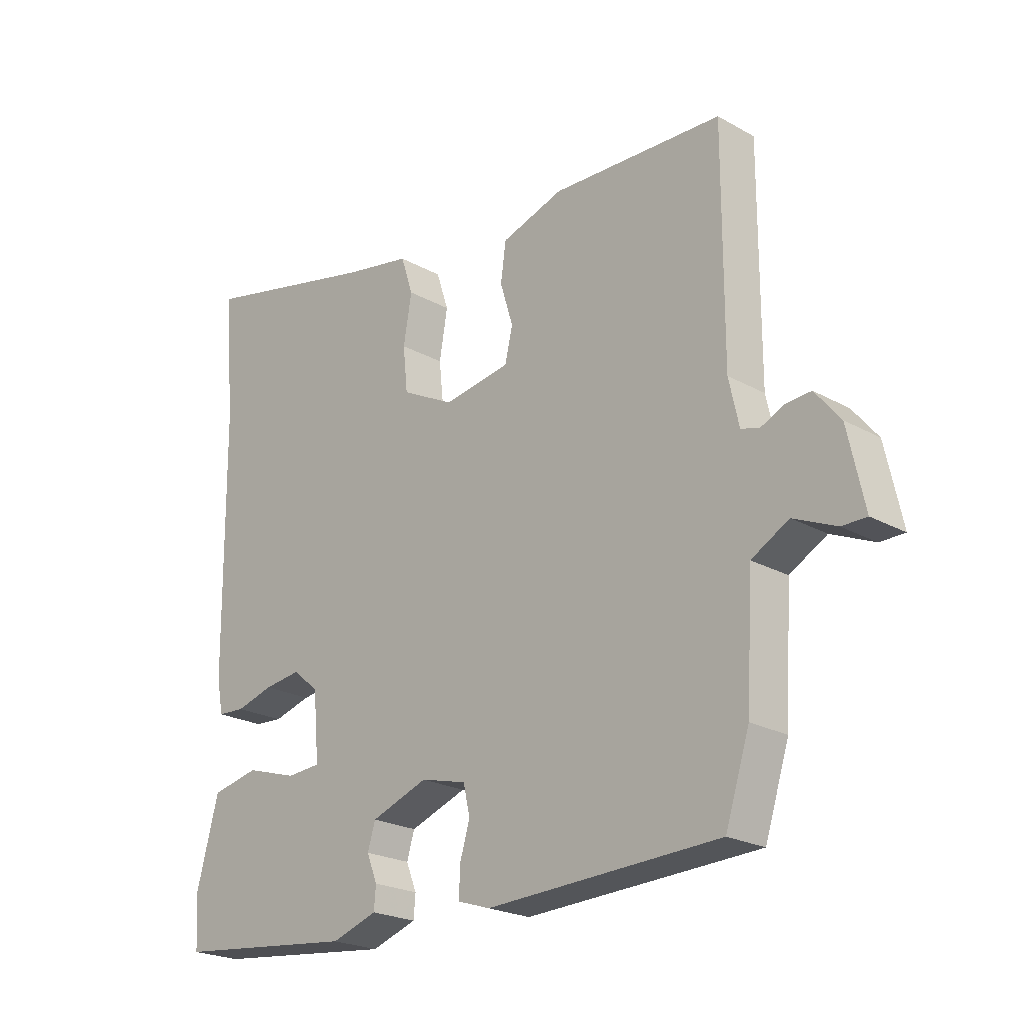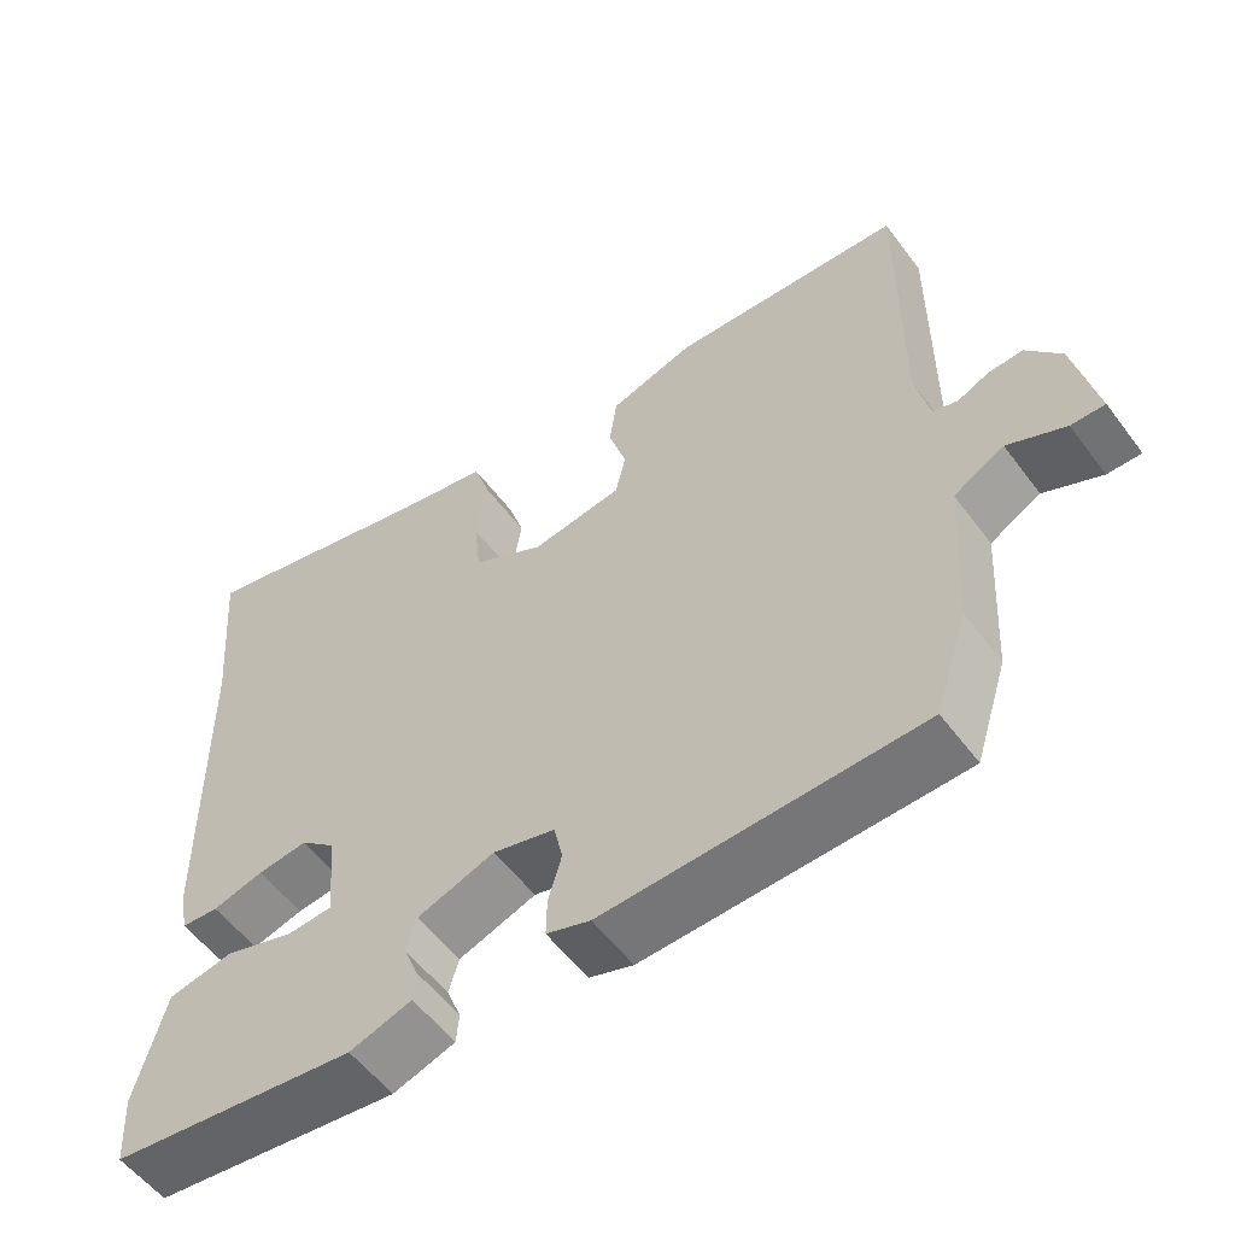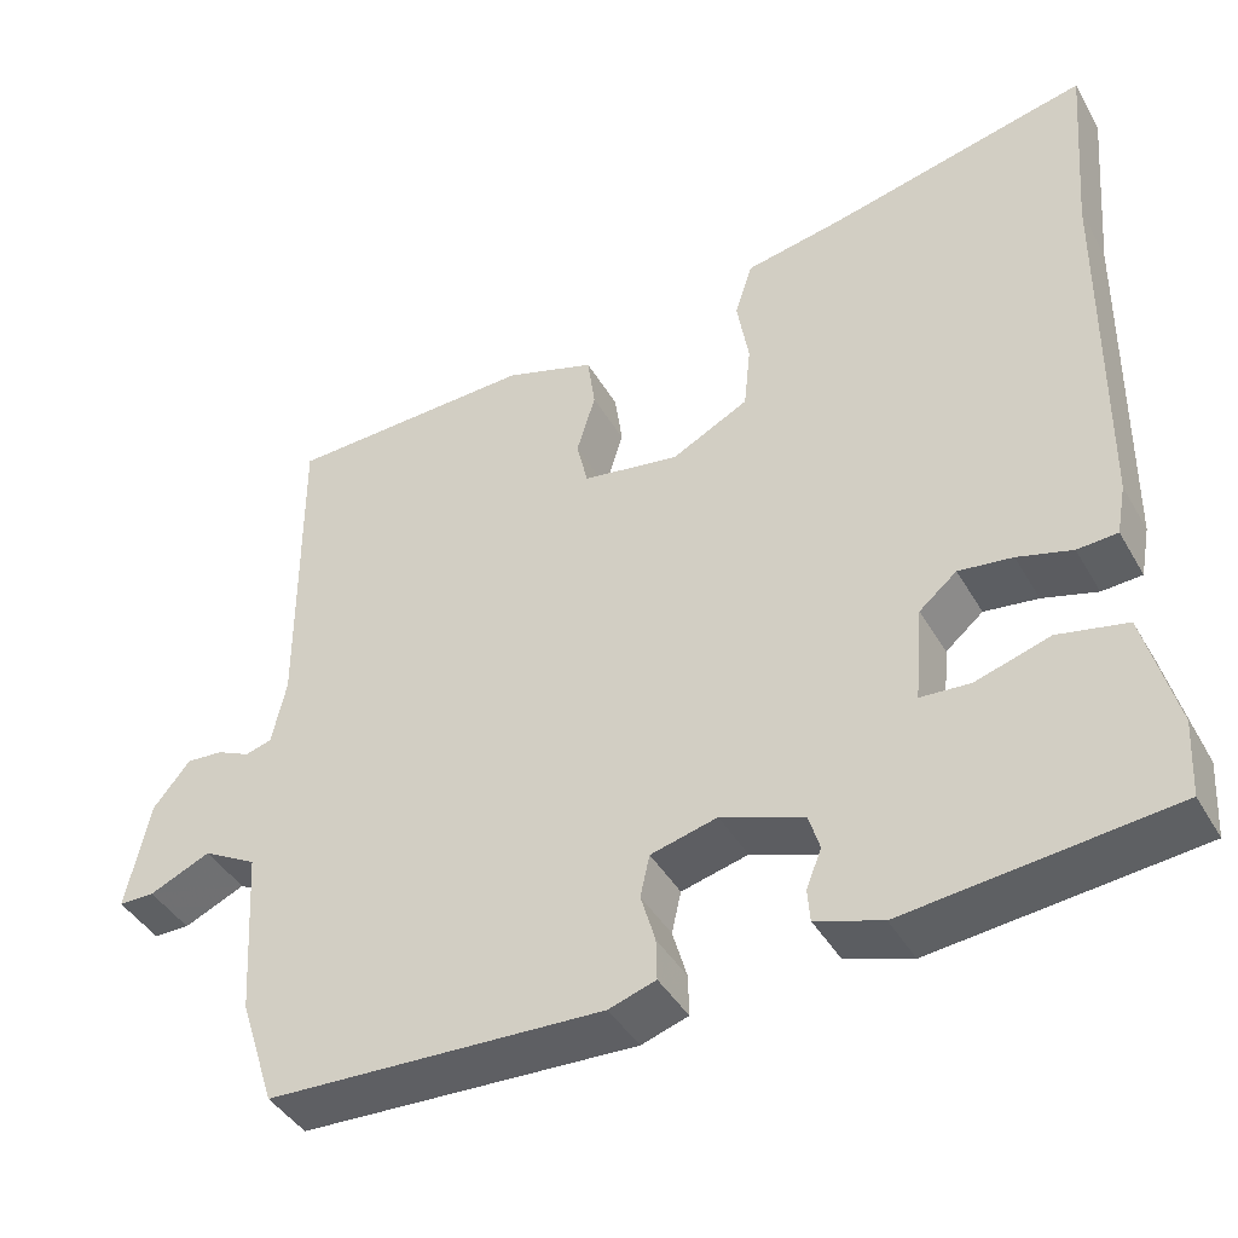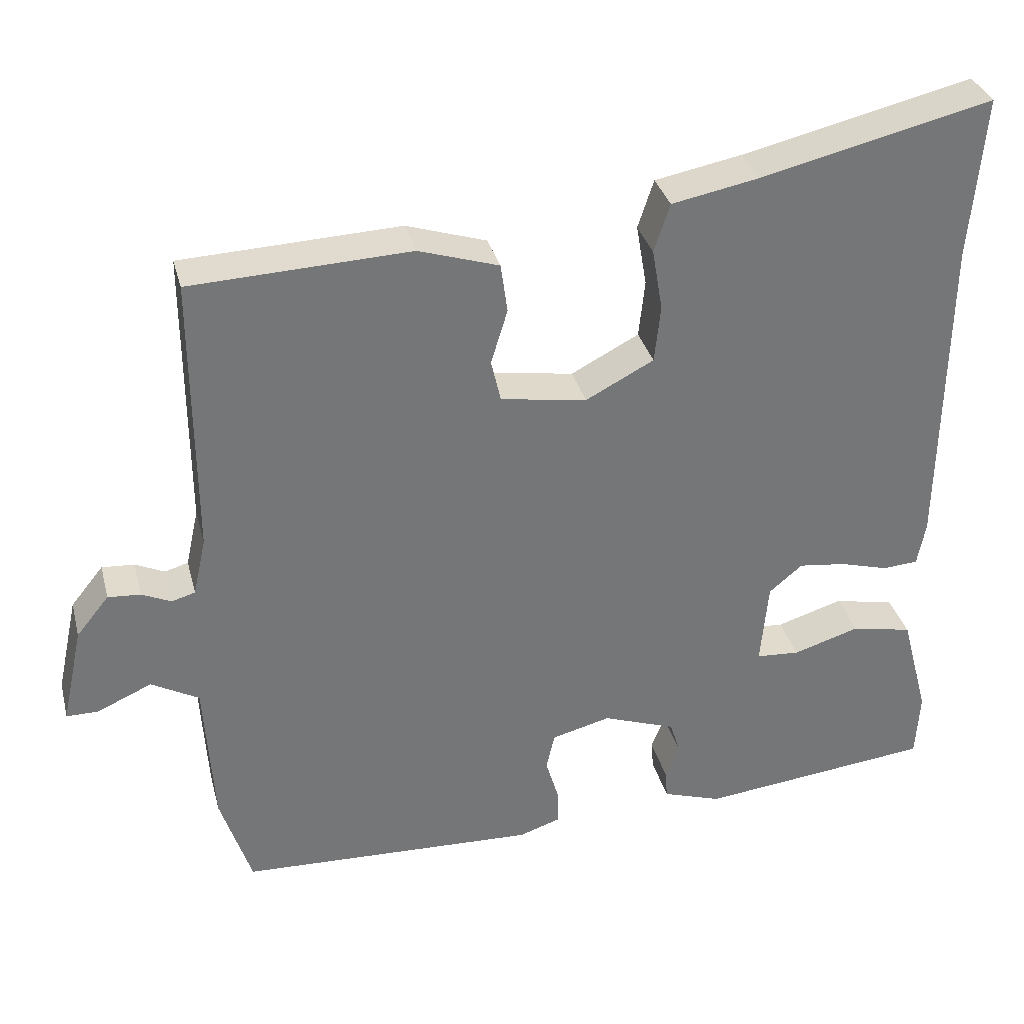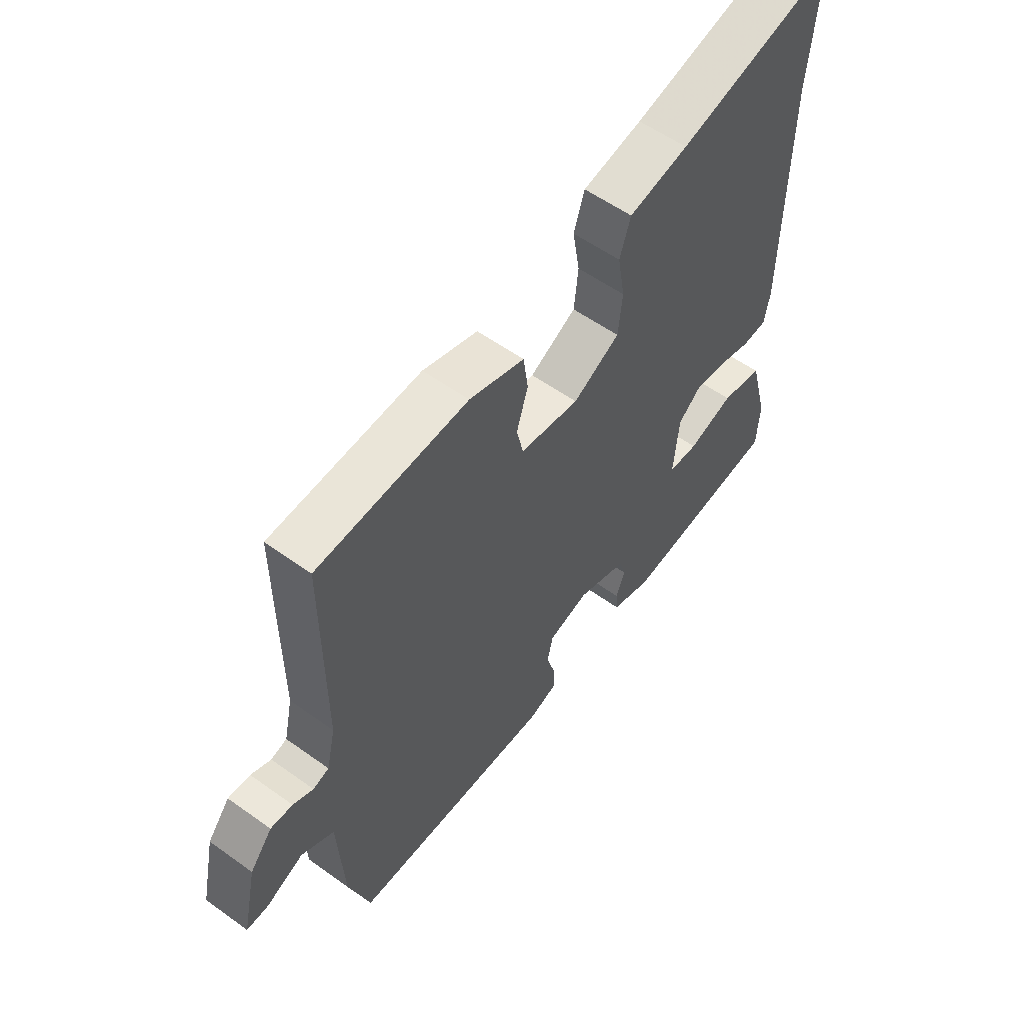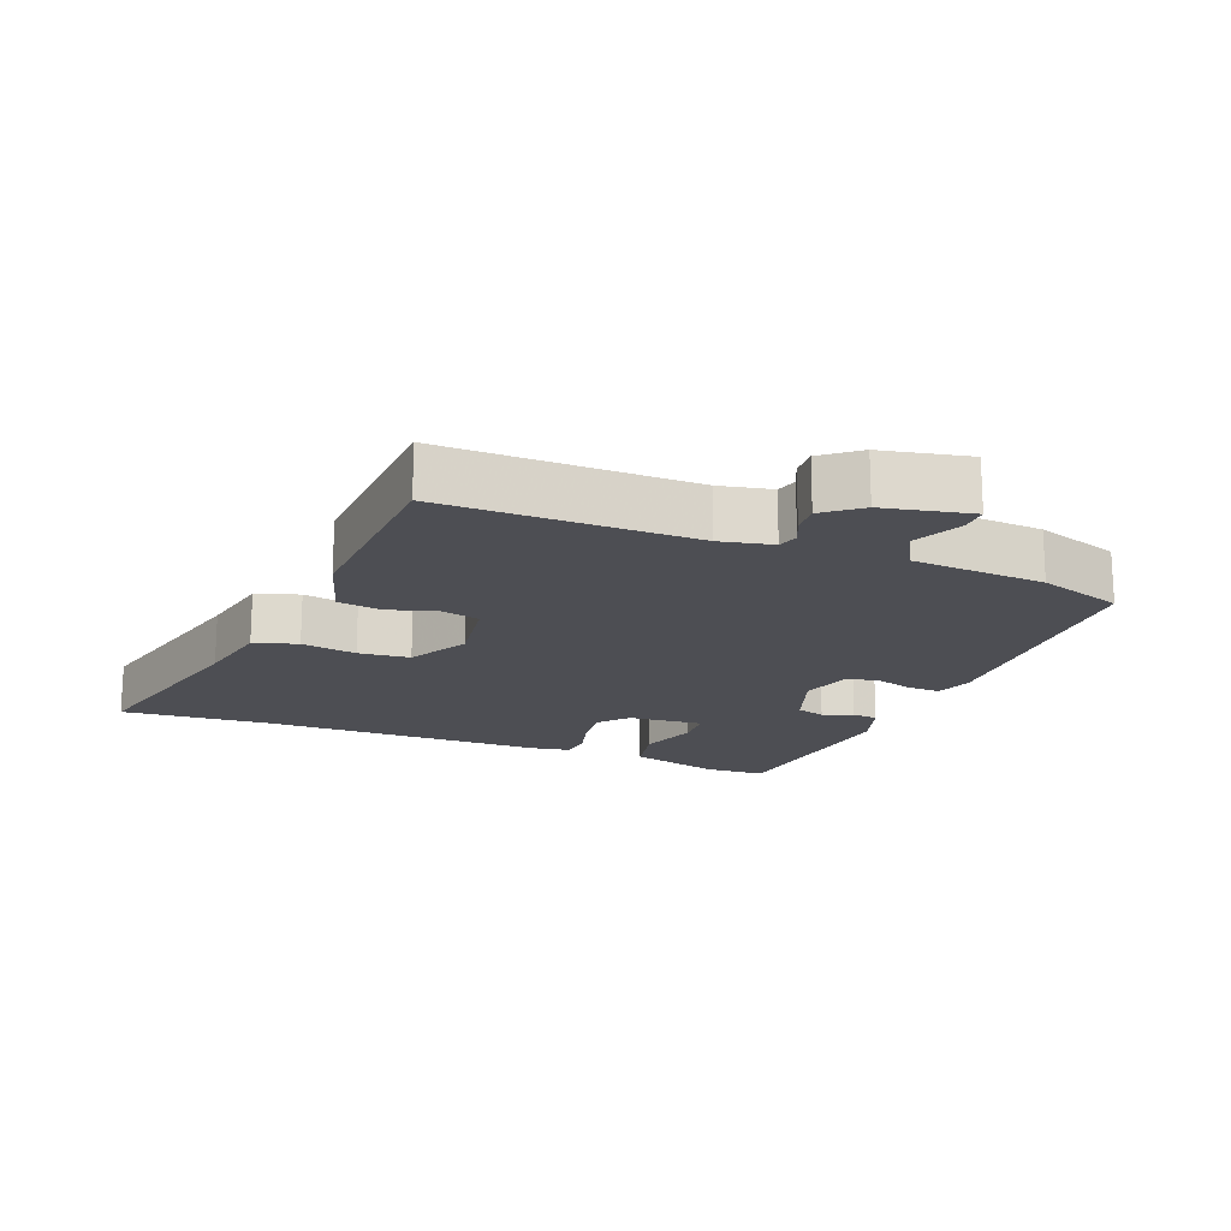
<metadata>
{"format":"obj","ext":"obj","renderer":"f3d","projection":"perspective","resolution":1024,"background":"white","views":[{"elev":-22.7,"azim":46.2,"up":"+Z"},{"elev":-55.4,"azim":36.2,"up":"+Z"},{"elev":-42.1,"azim":-152.2,"up":"+Z"},{"elev":33.6,"azim":165.8,"up":"+Z"},{"elev":56.6,"azim":126.9,"up":"+Z"},{"elev":-17.4,"azim":68.0,"up":"+Y"}]}
</metadata>
<code>
v 0.53 0.07 0.458
v 0.529 0.07 0.087
v 0.546 0.07 0.01
v 0.577 0.07 0.001
v 0.616 0.07 0.019
v 0.659 0.07 0.022
v 0.702 0.07 -0.031
v 0.73 0.07 -0.16
v 0.688 0.07 -0.16
v 0.616 0.07 -0.128
v 0.553 0.07 -0.163
v 0.541 0.07 -0.36
v 0.5 0.07 -0.487
v 0.105 0.07 -0.503
v 0.05 0.07 -0.485
v 0.051 0.07 -0.437
v 0.068 0.07 -0.379
v 0.057 0.07 -0.33
v -0.021 0.07 -0.31
v -0.118 0.07 -0.345
v -0.131 0.07 -0.388
v -0.113 0.07 -0.433
v -0.116 0.07 -0.471
v -0.194 0.07 -0.497
v -0.504 0.07 -0.463
v -0.509 0.07 -0.374
v -0.472 0.07 -0.235
v -0.391 0.07 -0.218
v -0.303 0.07 -0.245
v -0.245 0.07 -0.241
v -0.255 0.07 -0.129
v -0.299 0.07 -0.092
v -0.362 0.07 -0.1
v -0.426 0.07 -0.118
v -0.473 0.07 -0.115
v -0.484 0.07 -0.056
v -0.489 0.07 0.37
v -0.507 0.07 0.588
v -0.2 0.07 0.516
v -0.085 0.07 0.494
v -0.064 0.07 0.43
v -0.078 0.07 0.348
v -0.07 0.07 0.272
v 0.02 0.07 0.225
v 0.134 0.07 0.243
v 0.147 0.07 0.299
v 0.125 0.07 0.371
v 0.134 0.07 0.436
v 0.24 0.07 0.47
v 0.53 0 0.458
v 0.529 0 0.087
v 0.546 0 0.01
v 0.577 0 0.001
v 0.616 0 0.019
v 0.659 0 0.022
v 0.702 0 -0.031
v 0.73 0 -0.16
v 0.688 0 -0.16
v 0.616 0 -0.128
v 0.553 0 -0.163
v 0.541 0 -0.36
v 0.5 0 -0.487
v 0.105 0 -0.503
v 0.05 0 -0.485
v 0.051 0 -0.437
v 0.068 0 -0.379
v 0.057 0 -0.33
v -0.021 0 -0.31
v -0.118 0 -0.345
v -0.131 0 -0.388
v -0.113 0 -0.433
v -0.116 0 -0.471
v -0.194 0 -0.497
v -0.504 0 -0.463
v -0.509 0 -0.374
v -0.472 0 -0.235
v -0.391 0 -0.218
v -0.303 0 -0.245
v -0.245 0 -0.241
v -0.255 0 -0.129
v -0.299 0 -0.092
v -0.362 0 -0.1
v -0.426 0 -0.118
v -0.473 0 -0.115
v -0.484 0 -0.056
v -0.489 0 0.37
v -0.507 0 0.588
v -0.2 0 0.516
v -0.085 0 0.494
v -0.064 0 0.43
v -0.078 0 0.348
v -0.07 0 0.272
v 0.02 0 0.225
v 0.134 0 0.243
v 0.147 0 0.299
v 0.125 0 0.371
v 0.134 0 0.436
v 0.24 0 0.47
f 49 1 2
f 48 49 2
f 47 48 2
f 46 47 2
f 45 46 2 3
f 44 45 3
f 39 40 41 42
f 39 42 43
f 38 39 43
f 37 38 43
f 37 43 44
f 36 37 44
f 35 36 44
f 34 35 44
f 33 34 44
f 27 28 29
f 26 27 29
f 25 26 29
f 24 25 29
f 23 24 29
f 22 23 29
f 21 22 29
f 20 21 29 30
f 19 20 30 31
f 15 16 17
f 14 15 17
f 13 14 17
f 12 13 17
f 11 12 17
f 10 11 17 18
f 8 9 10
f 7 8 10
f 6 7 10
f 5 6 10
f 4 5 10
f 19 31 32
f 18 19 32
f 10 18 32
f 4 10 32
f 3 4 32
f 44 3 32
f 32 33 44
f 51 50 98
f 51 98 97
f 51 97 96
f 51 96 95
f 52 51 95 94
f 52 94 93
f 91 90 89 88
f 92 91 88
f 92 88 87
f 92 87 86
f 93 92 86
f 93 86 85
f 93 85 84
f 93 84 83
f 93 83 82
f 78 77 76
f 78 76 75
f 78 75 74
f 78 74 73
f 78 73 72
f 78 72 71
f 78 71 70
f 79 78 70 69
f 80 79 69 68
f 66 65 64
f 66 64 63
f 66 63 62
f 66 62 61
f 66 61 60
f 67 66 60 59
f 59 58 57
f 59 57 56
f 59 56 55
f 59 55 54
f 59 54 53
f 81 80 68
f 81 68 67
f 81 67 59
f 81 59 53
f 81 53 52
f 81 52 93
f 93 82 81
f 1 50 51 2
f 2 51 52 3
f 3 52 53 4
f 4 53 54 5
f 5 54 55 6
f 6 55 56 7
f 7 56 57 8
f 8 57 58 9
f 9 58 59 10
f 10 59 60 11
f 11 60 61 12
f 12 61 62 13
f 13 62 63 14
f 14 63 64 15
f 15 64 65 16
f 16 65 66 17
f 17 66 67 18
f 18 67 68 19
f 19 68 69 20
f 20 69 70 21
f 21 70 71 22
f 22 71 72 23
f 23 72 73 24
f 24 73 74 25
f 25 74 75 26
f 26 75 76 27
f 27 76 77 28
f 28 77 78 29
f 29 78 79 30
f 30 79 80 31
f 31 80 81 32
f 32 81 82 33
f 33 82 83 34
f 34 83 84 35
f 35 84 85 36
f 36 85 86 37
f 37 86 87 38
f 38 87 88 39
f 39 88 89 40
f 40 89 90 41
f 41 90 91 42
f 42 91 92 43
f 43 92 93 44
f 44 93 94 45
f 45 94 95 46
f 46 95 96 47
f 47 96 97 48
f 48 97 98 49
f 49 98 50 1

</code>
